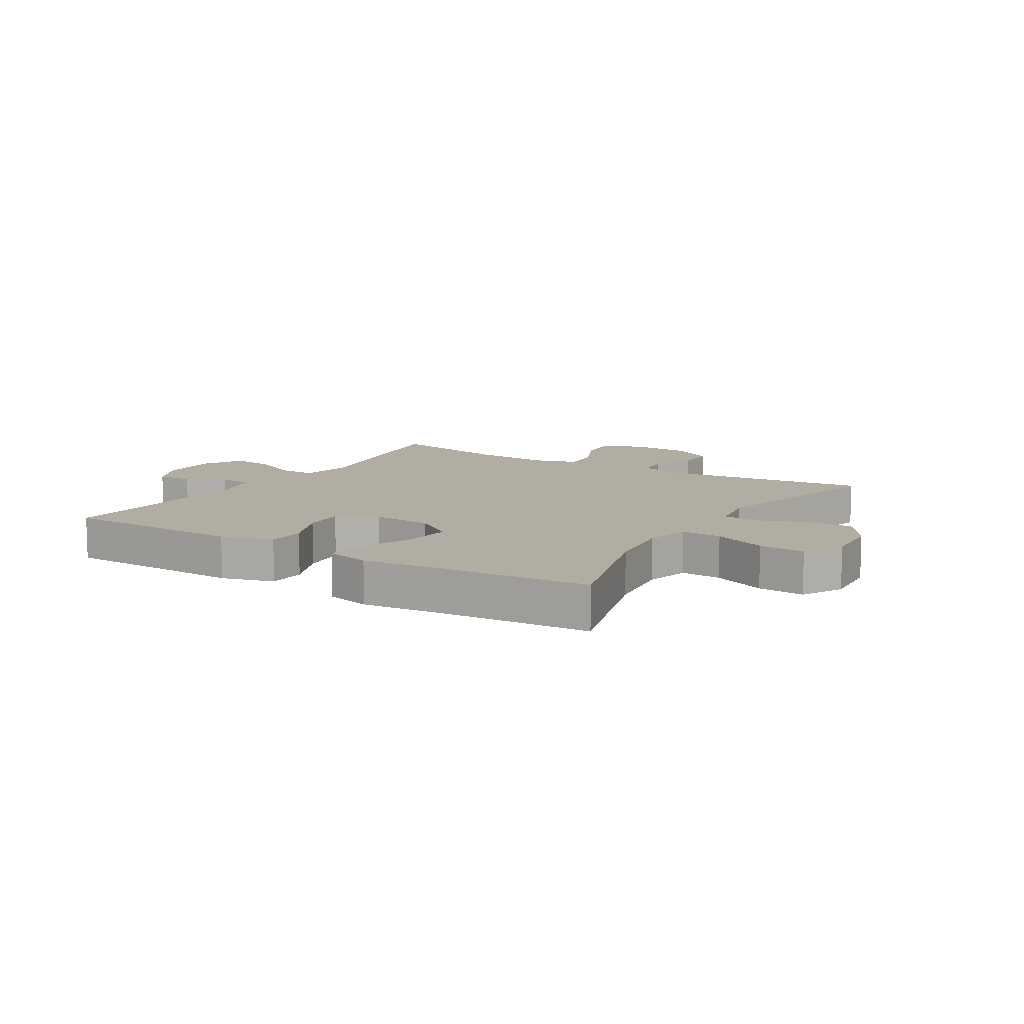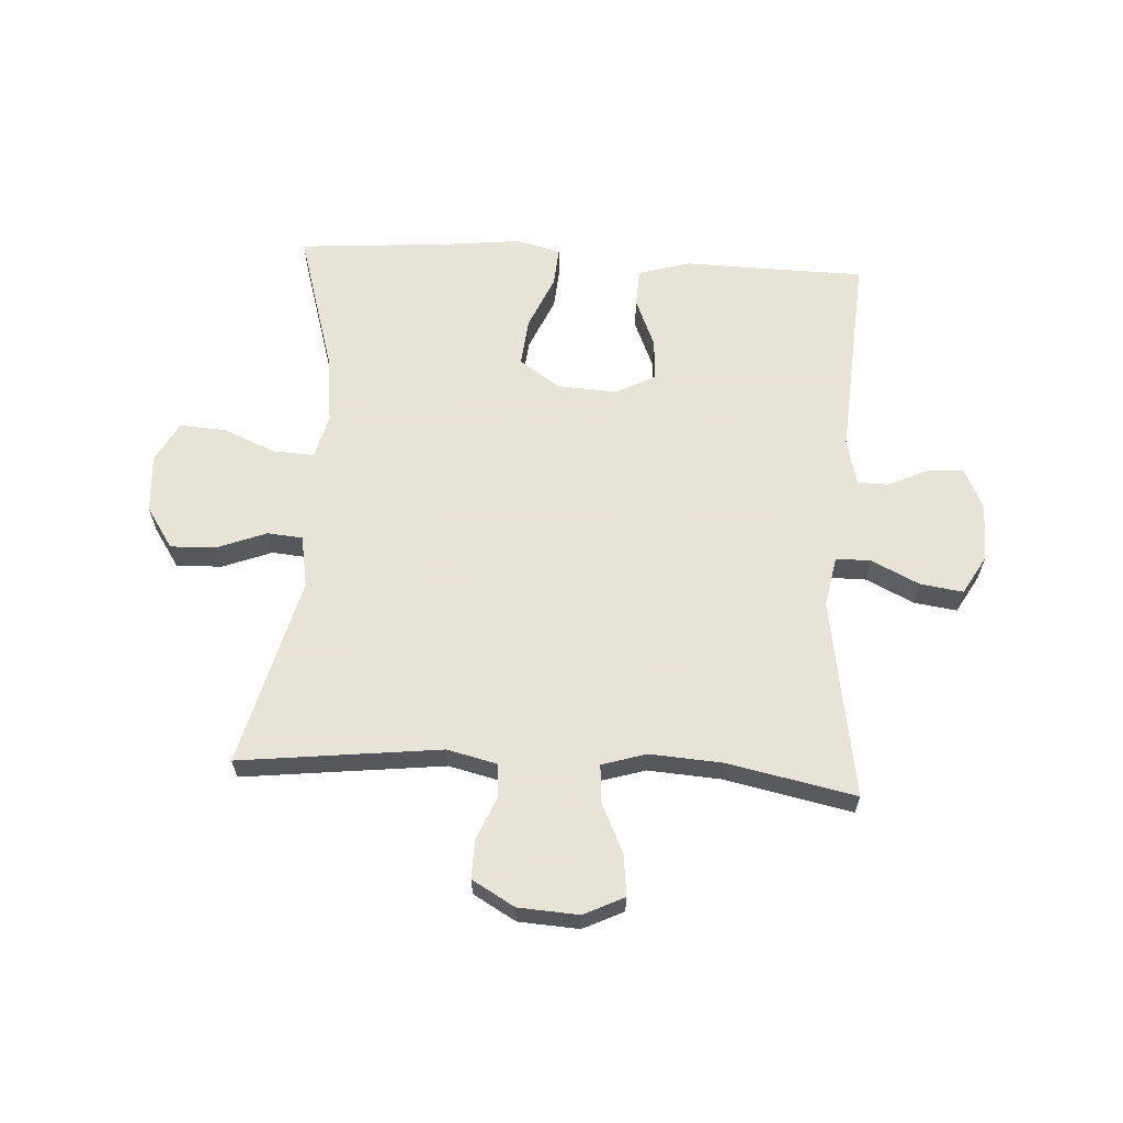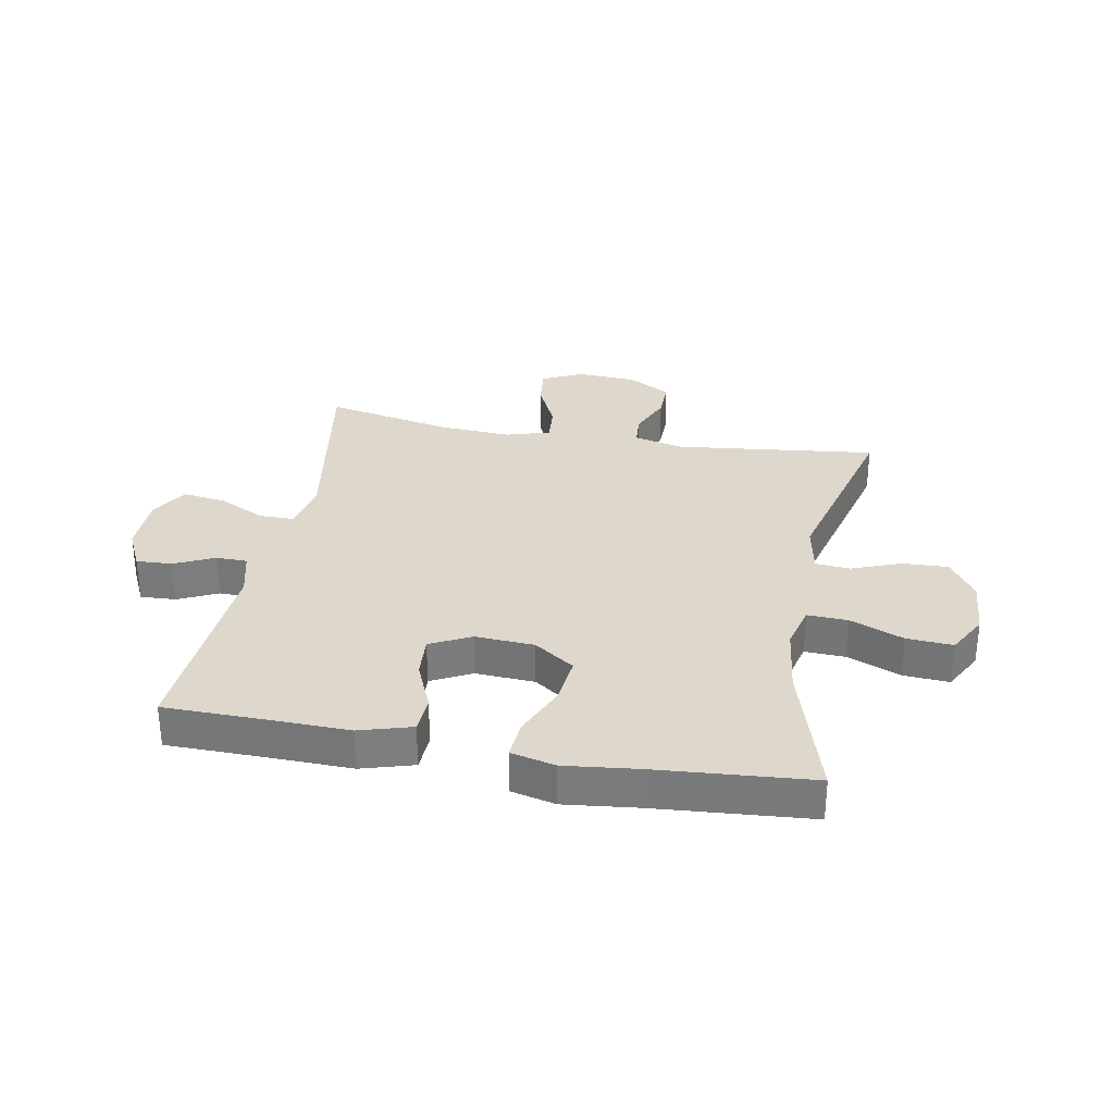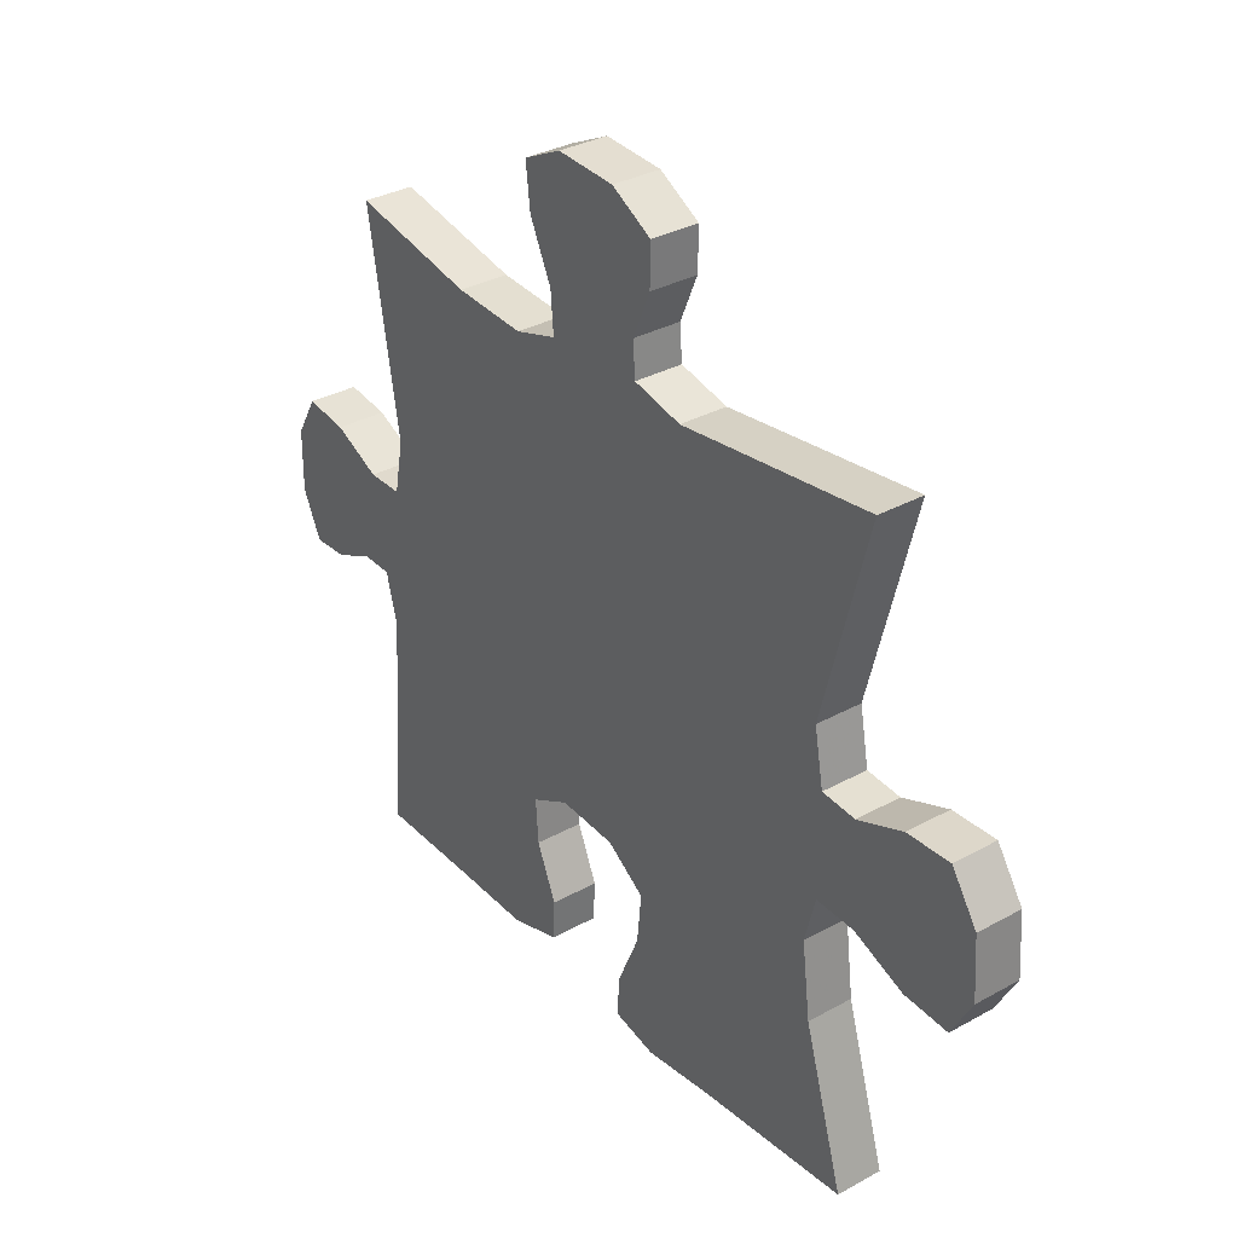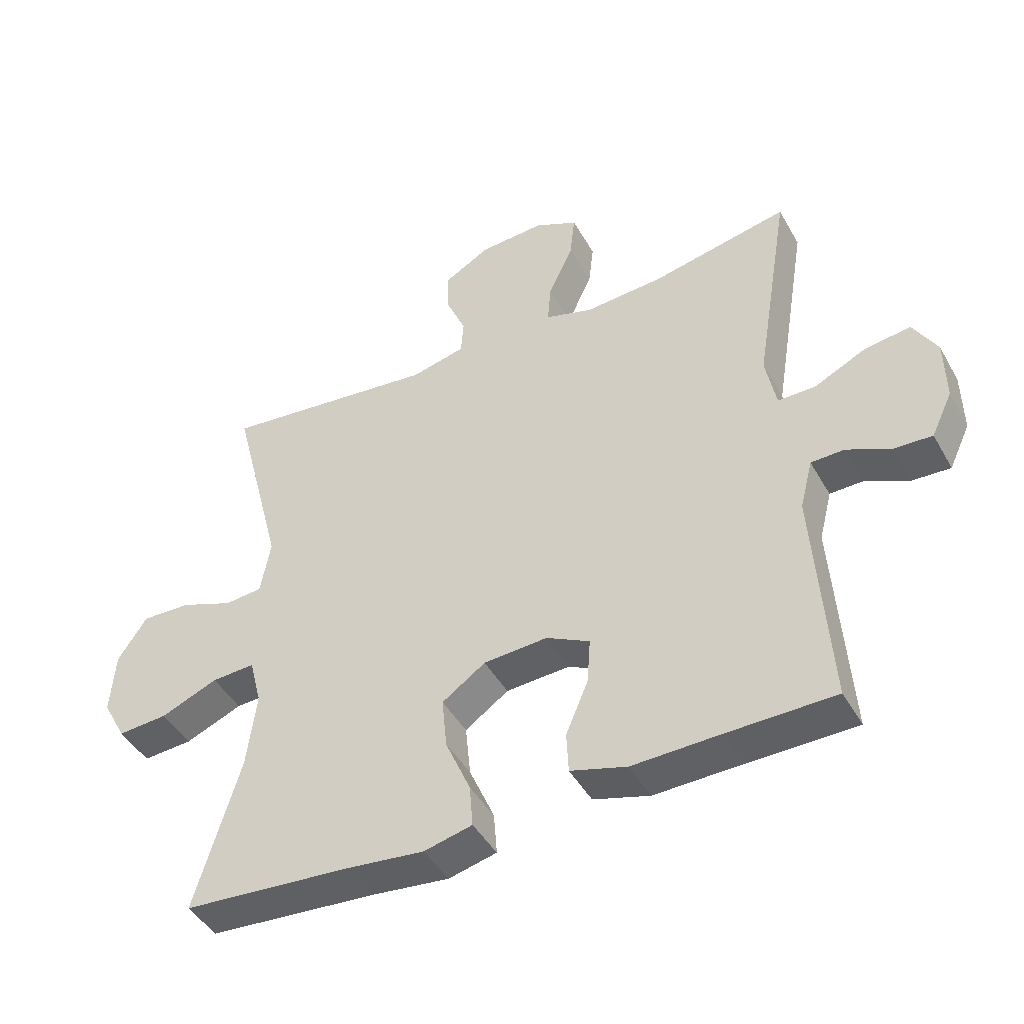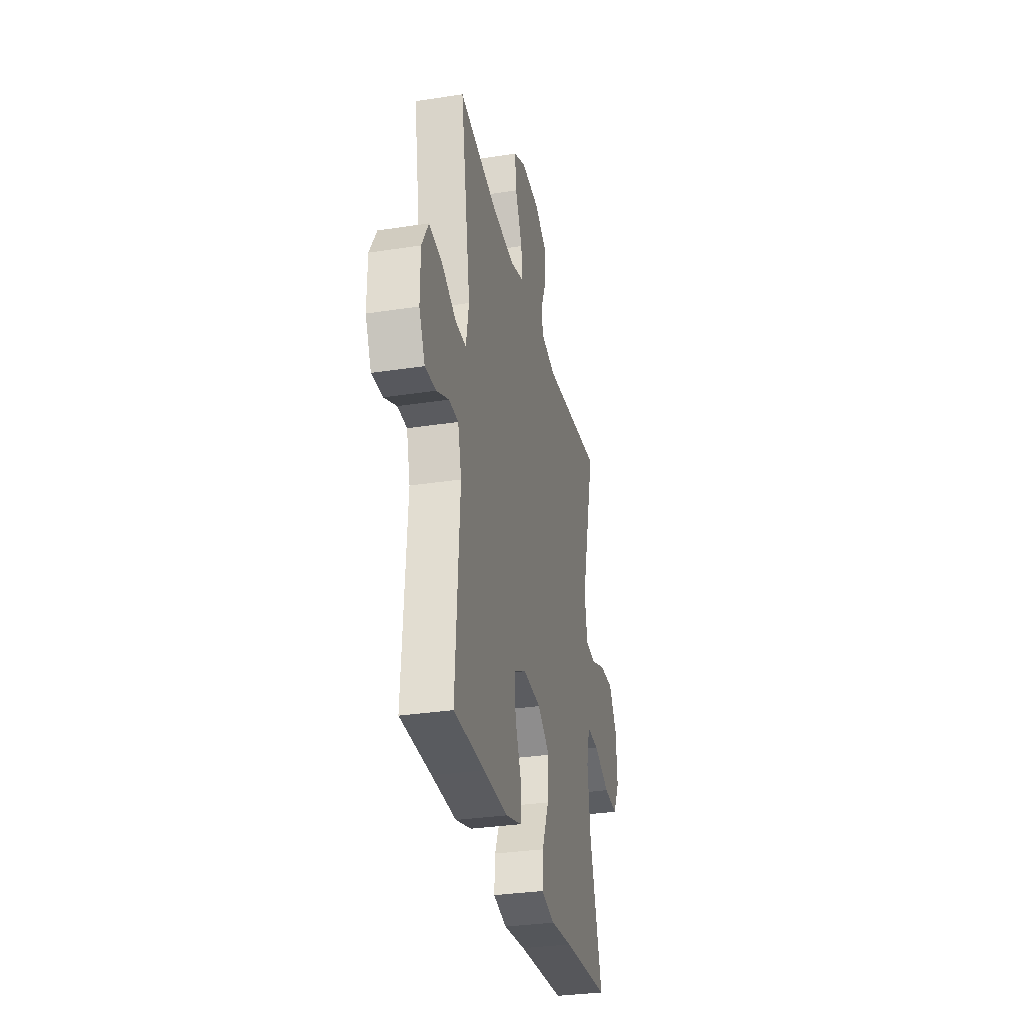
<metadata>
{"format":"obj","ext":"obj","renderer":"f3d","projection":"perspective","resolution":1024,"background":"white","views":[{"elev":10.6,"azim":-148.3,"up":"+Y"},{"elev":62.6,"azim":3.5,"up":"+Y"},{"elev":31.1,"azim":-169.5,"up":"+Y"},{"elev":33.1,"azim":-127.3,"up":"+Z"},{"elev":-45.0,"azim":27.9,"up":"+Z"},{"elev":-31.8,"azim":102.3,"up":"+Z"}]}
</metadata>
<code>
v 0.5 0.07 0.5
v 0.444 0.07 0.164
v 0.46 0.07 0.078
v 0.519 0.07 0.078
v 0.6 0.07 0.117
v 0.672 0.07 0.127
v 0.709 0.07 0.062
v 0.71 0.07 -0.036
v 0.677 0.07 -0.105
v 0.617 0.07 -0.102
v 0.549 0.07 -0.07
v 0.497 0.07 -0.071
v 0.477 0.07 -0.149
v 0.5 0.07 -0.5
v 0.33 0.07 -0.502
v 0.195 0.07 -0.505
v 0.107 0.07 -0.479
v 0.104 0.07 -0.415
v 0.139 0.07 -0.332
v 0.144 0.07 -0.261
v 0.076 0.07 -0.226
v -0.024 0.07 -0.232
v -0.092 0.07 -0.279
v -0.084 0.07 -0.36
v -0.045 0.07 -0.451
v -0.04 0.07 -0.517
v -0.115 0.07 -0.535
v -0.237 0.07 -0.521
v -0.5 0.07 -0.5
v -0.429 0.07 -0.262
v -0.414 0.07 -0.143
v -0.433 0.07 -0.068
v -0.501 0.07 -0.071
v -0.591 0.07 -0.108
v -0.669 0.07 -0.113
v -0.706 0.07 -0.045
v -0.699 0.07 0.054
v -0.653 0.07 0.123
v -0.576 0.07 0.12
v -0.493 0.07 0.088
v -0.434 0.07 0.093
v -0.418 0.07 0.18
v -0.5 0.07 0.5
v -0.16 0.07 0.46
v -0.075 0.07 0.48
v -0.071 0.07 0.535
v -0.102 0.07 0.608
v -0.103 0.07 0.674
v -0.031 0.07 0.715
v 0.071 0.07 0.721
v 0.139 0.07 0.688
v 0.131 0.07 0.618
v 0.092 0.07 0.535
v 0.087 0.07 0.471
v 0.162 0.07 0.448
v 0.285 0.07 0.456
v 0.5 0 0.5
v 0.444 0 0.164
v 0.46 0 0.078
v 0.519 0 0.078
v 0.6 0 0.117
v 0.672 0 0.127
v 0.709 0 0.062
v 0.71 0 -0.036
v 0.677 0 -0.105
v 0.617 0 -0.102
v 0.549 0 -0.07
v 0.497 0 -0.071
v 0.477 0 -0.149
v 0.5 0 -0.5
v 0.33 0 -0.502
v 0.195 0 -0.505
v 0.107 0 -0.479
v 0.104 0 -0.415
v 0.139 0 -0.332
v 0.144 0 -0.261
v 0.076 0 -0.226
v -0.024 0 -0.232
v -0.092 0 -0.279
v -0.084 0 -0.36
v -0.045 0 -0.451
v -0.04 0 -0.517
v -0.115 0 -0.535
v -0.237 0 -0.521
v -0.5 0 -0.5
v -0.429 0 -0.262
v -0.414 0 -0.143
v -0.433 0 -0.068
v -0.501 0 -0.071
v -0.591 0 -0.108
v -0.669 0 -0.113
v -0.706 0 -0.045
v -0.699 0 0.054
v -0.653 0 0.123
v -0.576 0 0.12
v -0.493 0 0.088
v -0.434 0 0.093
v -0.418 0 0.18
v -0.5 0 0.5
v -0.16 0 0.46
v -0.075 0 0.48
v -0.071 0 0.535
v -0.102 0 0.608
v -0.103 0 0.674
v -0.031 0 0.715
v 0.071 0 0.721
v 0.139 0 0.688
v 0.131 0 0.618
v 0.092 0 0.535
v 0.087 0 0.471
v 0.162 0 0.448
v 0.285 0 0.456
f 50 51 52 53
f 50 53 54
f 49 50 54
f 46 47 48 49
f 45 46 49 54
f 44 45 54 55
f 42 43 44
f 41 42 44 55
f 37 38 39 40
f 37 40 41
f 36 37 41
f 33 34 35 36
f 32 33 36 41
f 31 32 41 55
f 28 29 30
f 24 25 26 27
f 23 24 27 28
f 16 17 18 19
f 15 16 19 20
f 13 14 15 20
f 12 13 20 21
f 8 9 10 11
f 8 11 12
f 7 8 12
f 4 5 6 7
f 3 4 7 12
f 56 1 2
f 56 2 3
f 23 28 30 31
f 22 23 31 55
f 21 22 55 56
f 3 12 21 56
f 109 108 107 106
f 110 109 106
f 110 106 105
f 105 104 103 102
f 110 105 102 101
f 111 110 101 100
f 100 99 98
f 111 100 98 97
f 96 95 94 93
f 97 96 93
f 97 93 92
f 92 91 90 89
f 97 92 89 88
f 111 97 88 87
f 86 85 84
f 83 82 81 80
f 84 83 80 79
f 75 74 73 72
f 76 75 72 71
f 76 71 70 69
f 77 76 69 68
f 67 66 65 64
f 68 67 64
f 68 64 63
f 63 62 61 60
f 68 63 60 59
f 58 57 112
f 59 58 112
f 87 86 84 79
f 111 87 79 78
f 112 111 78 77
f 112 77 68 59
f 1 57 58 2
f 2 58 59 3
f 3 59 60 4
f 4 60 61 5
f 5 61 62 6
f 6 62 63 7
f 7 63 64 8
f 8 64 65 9
f 9 65 66 10
f 10 66 67 11
f 11 67 68 12
f 12 68 69 13
f 13 69 70 14
f 14 70 71 15
f 15 71 72 16
f 16 72 73 17
f 17 73 74 18
f 18 74 75 19
f 19 75 76 20
f 20 76 77 21
f 21 77 78 22
f 22 78 79 23
f 23 79 80 24
f 24 80 81 25
f 25 81 82 26
f 26 82 83 27
f 27 83 84 28
f 28 84 85 29
f 29 85 86 30
f 30 86 87 31
f 31 87 88 32
f 32 88 89 33
f 33 89 90 34
f 34 90 91 35
f 35 91 92 36
f 36 92 93 37
f 37 93 94 38
f 38 94 95 39
f 39 95 96 40
f 40 96 97 41
f 41 97 98 42
f 42 98 99 43
f 43 99 100 44
f 44 100 101 45
f 45 101 102 46
f 46 102 103 47
f 47 103 104 48
f 48 104 105 49
f 49 105 106 50
f 50 106 107 51
f 51 107 108 52
f 52 108 109 53
f 53 109 110 54
f 54 110 111 55
f 55 111 112 56
f 56 112 57 1

</code>
